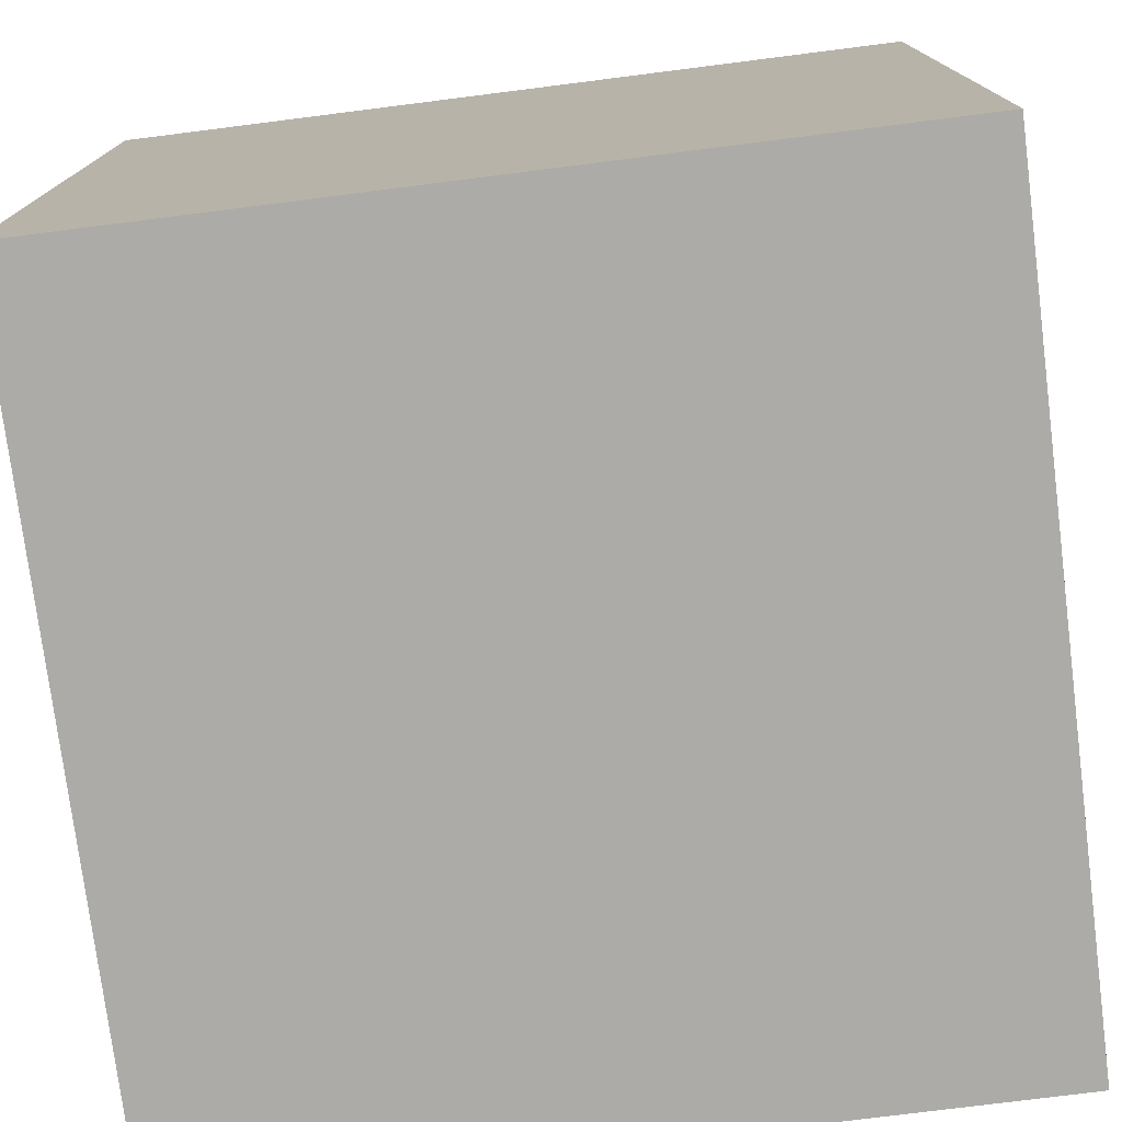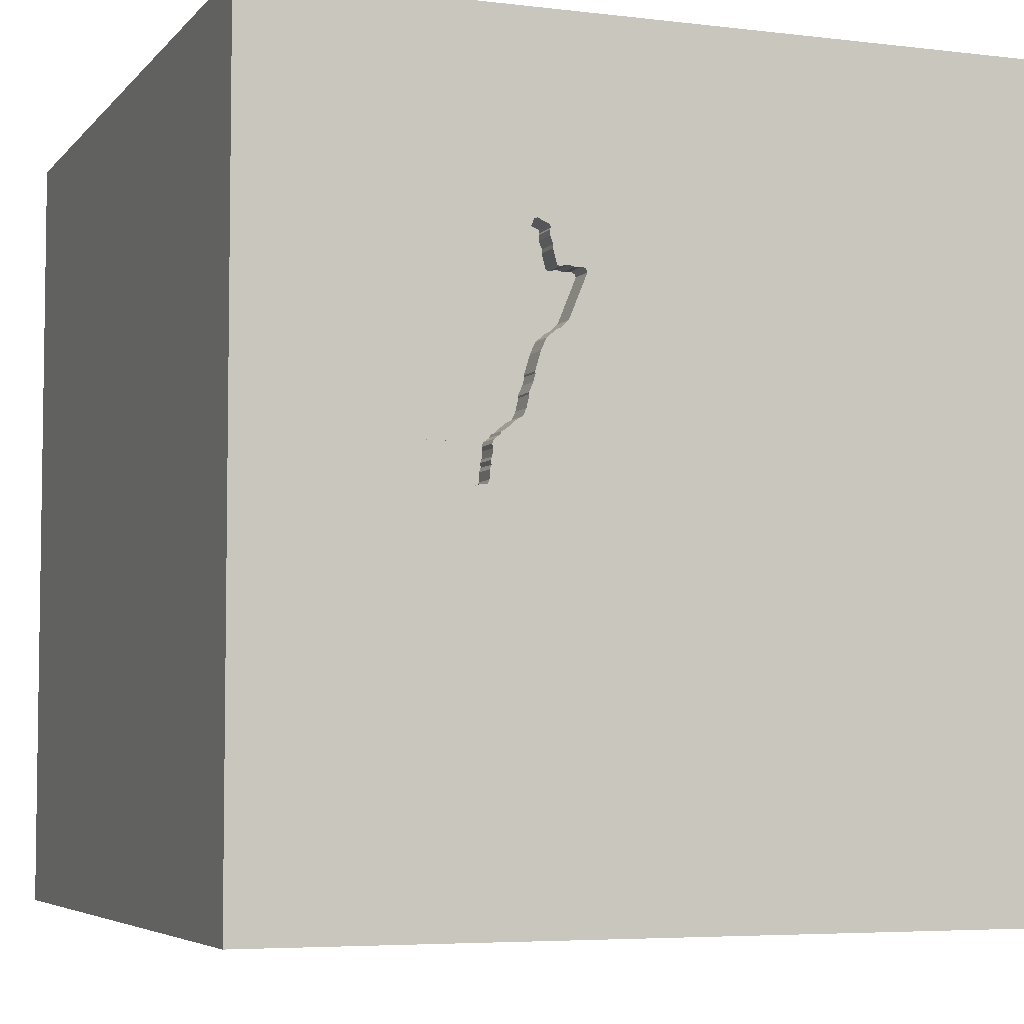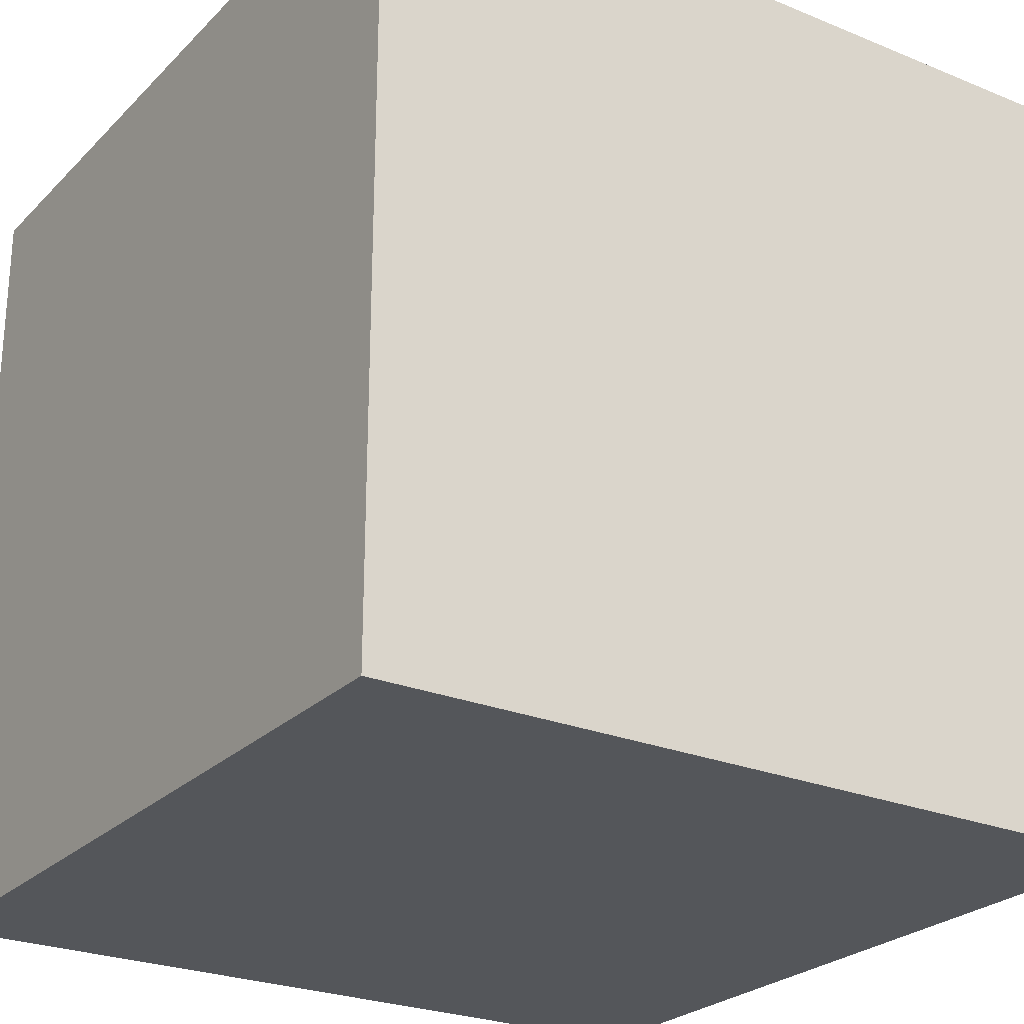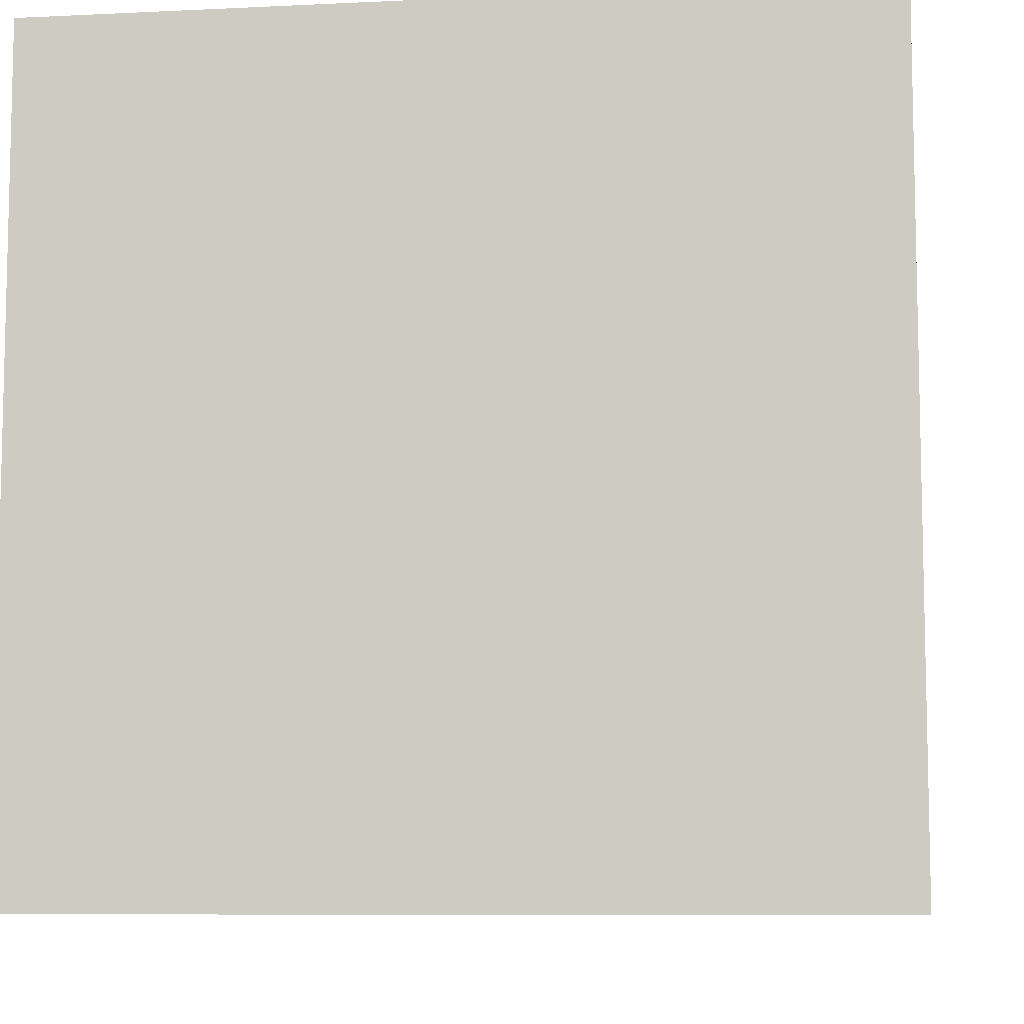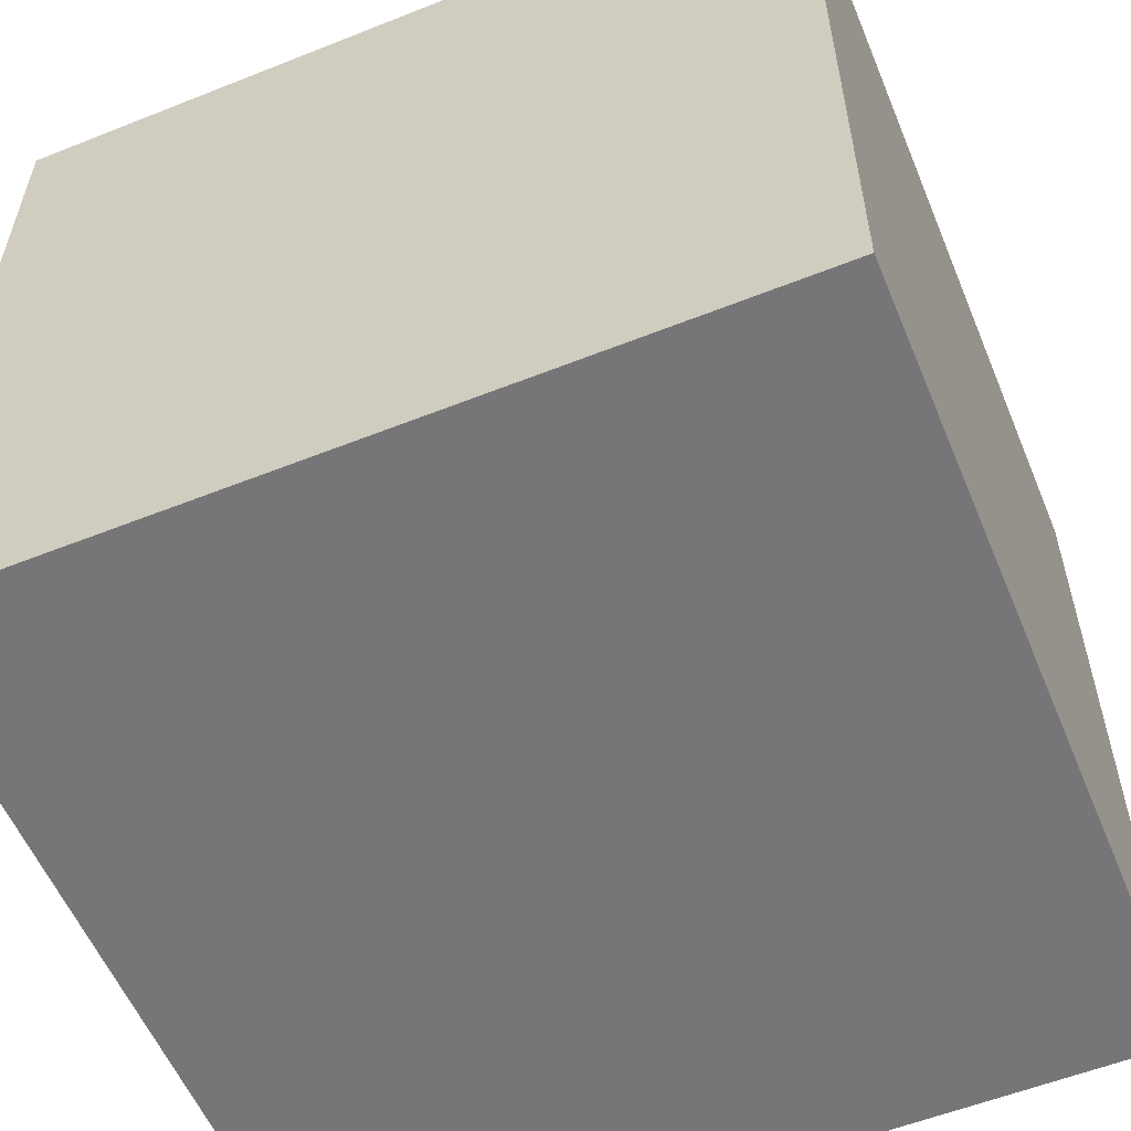
<metadata>
{"format":"obj","ext":"obj","renderer":"f3d","projection":"perspective","resolution":1024,"background":"white","views":[{"elev":-76.3,"azim":7.2,"up":"+Z"},{"elev":-5.3,"azim":159.2,"up":"+Z"},{"elev":-25.4,"azim":-33.4,"up":"+Y"},{"elev":-8.4,"azim":7.6,"up":"+Z"},{"elev":-56.9,"azim":22.5,"up":"+Z"}]}
</metadata>
<code>
o brick_19
v 0.4153 1.5 0.4475
v 0.8288 1.5 0.06907
v 0.681 1.5 -0.06455
v 0.6421 1.5 0.579
v 0.6421 1.4 0.579
v 0.3126 1.5 0.6502
v 0.3126 1.4 0.6502
v 0.6528 1.5 -0.06313
v 0.6528 1.4 -0.06313
v 0.8408 1.5 0.2303
v 0.8408 1.4 0.2303
v -0.8854 0.03255 -1.5
v -0.8203 0.6771 1.5
v -0.651 1.12 -1.5
v -0.7812 -1.5 -0.1823
v -1.042 -1.5 0.651
v -0.6641 -1.5 -1.25
v -0.9961 1.5 0.4004
v -0.7552 1.5 -1.25
v -1.003 -1.139 1.5
v 0.3523 1.5 0.6539
v 0.3523 1.4 0.6539
v 0.8796 1.5 0.06838
v 0.8796 1.4 0.06838
v 0.6976 1.5 -0.07104
v 0.5119 1.5 0.2375
v 0.5119 1.4 0.2375
v 0.5206 1.5 0.1863
v 0.5206 1.4 0.1863
v 0.6366 1.5 0.02612
v 0.6366 1.4 0.02612
v 0.2018 0.2393 -1.5
v 0.4297 0.3906 1.5
v 0.4297 1.113 -1.5
v 0.7812 1.003 1.5
v 0.625 -0.5469 1.5
v 0.625 -1.5 -0.8333
v 0.4427 -1.5 0.2083
v -0.1562 -1.5 -1.5
v 0.1562 -1.5 -1.25
v 0.3906 -1.5 -0.4167
v 0.1042 -1.5 1.5
v 0.4427 -1.5 0.8724
v 0.3736 1.5 0.4797
v 0.4427 1.5 -0.2995
v 0.1042 1.5 -1.5
v -0.1302 1.5 1.5
v 0.4274 1.5 0.7235
v 0.3083 1.5 0.6392
v 0.07161 -1.087 -1.5
v 0.6771 -1.263 1.5
v 0.4699 1.5 0.3751
v 0.7951 1.5 0.07265
v 0.7951 1.4 0.07265
v 0.8553 1.5 0.07149
v 0.8553 1.4 0.07149
v 0.7437 1.5 -0.0508
v 0.7437 1.4 -0.0508
v 0.4357 1.5 0.7776
v 0.4357 1.4 0.7776
v 0.328 1.5 0.657
v 0.328 1.4 0.657
v 0.02604 -1.094 1.5
v -0.2214 0.4948 1.5
v -0.05208 -0 1.5
v -0.1562 -0.4688 1.5
v -0.1562 -1.5 -0.8333
v -0.1562 -1.5 0.02604
v 0 -1.5 0.6771
v -0.03906 -1.5 1.276
v -0.07161 1.5 0.8757
v -0.4036 1.5 -0.4167
v -0.05208 0.9896 1.5
v 0.6976 1.4 -0.07104
v 0.4153 1.4 0.4475
v 0.895 1.5 0.07512
v 0.895 1.4 0.07512
v 0.4274 1.4 0.7235
v 0.547 1.5 0.6704
v 0.6951 1.5 0.4371
v 0.594 1.5 0.1129
v 0.4382 1.5 0.7511
v 0.8618 1.5 0.1774
v 0.724 1.5 -0.06862
v 0.8136 1.5 0.2505
v 0.8136 1.4 0.2505
v 0.931 -0.6087 -1.5
v 1.224 0.4688 -1.5
v 1.042 0.4297 1.5
v 1.25 -0.2083 1.5
v 1.5 1.5 -1.5
v 1.302 -1.5 -0.7812
v 1.042 -1.5 0.4167
v 1.068 -1.5 -0.1302
v 1.5 -1.5 1.5
v 1.198 -1.5 0.8333
v 1.094 1.5 -0.4688
v 0.5954 1.5 0.6228
v 0.5954 1.4 0.6228
v 0.5826 1.5 0.6309
v 0.5698 1.5 0.6391
v 0.5698 1.4 0.6391
v 0.3771 1.5 0.6601
v 0.6458 1.5 -0.01574
v 0.6335 1.5 0.0752
v 0.8904 1.5 0.09605
v 0.8327 1.5 0.07075
v 0.8608 1.5 0.06933
v -0.5729 1.237 1.5
v -0.625 -0.3906 1.5
v -0.4557 -1.5 0.651
v -0.4427 -1.198 1.5
v -1.5 -0.7812 0.2865
v -1.5 -0.8333 1.042
v -1.5 -0.8854 -1.25
v -1.5 0.2604 -1.172
v -1.5 0.4167 0.1562
v -1.5 0.5208 1.172
v -1.5 0.8333 -0.3711
v -1.5 -0.1302 0.625
v -1.5 0.1562 -1.5
v -1.5 0.1562 1.5
v -1.5 -0.1562 0.1562
v -1.5 0.02604 1.094
v -1.5 0 -0.4687
v -1.5 1.042 0.07812
v -1.5 1.5 -1.5
v -1.5 1.198 0.7292
v -1.5 -0.4687 -0.4297
v -1.5 -1.5 -0.1302
v -1.5 -1.5 1.5
v -1.5 -1.5 -1.5
v -1.5 0.7552 -0.7292
v -1.5 1.5 0.1302
v -1.5 1.5 1.5
v -1.5 -1.12 -0.9375
v -1.5 -1.276 0.05208
v -1.5 -1.198 -0.5208
v -1.5 -1.25 0.6771
v -1.5 -0.3646 1.198
v -1.5 -0.3125 -1.055
v -1.5 0.7812 0.5208
v -1.5 0.8333 -1.224
v 0.4967 1.5 0.2722
v 0.617 1.5 0.6047
v 0.4699 1.4 0.3751
v 0.8858 1.5 0.117
v 0.8858 1.4 0.117
v 0.3083 1.4 0.6392
v 0.5562 1.5 0.1468
v 1.5 -1.5 -1.5
v 0.8333 -1.5 -1.25
v 0.9701 1.5 1.087
v 0.4622 1.5 -1.133
v 0.4887 1.5 0.3008
v 0.4887 1.4 0.3008
v 0.4401 1.5 0.7887
v 0.4328 1.5 0.7373
v 0.3771 1.4 0.6601
v 0.7519 1.5 0.2969
v 0.6051 1.5 0.1086
v 0.6051 1.4 0.1086
v 0.6357 1.5 0.5831
v 0.3736 1.4 0.4797
v 0.7317 1.5 -0.06524
v 0.8664 1.5 0.06717
v 0.8664 1.4 0.06717
v 0.4514 1.5 0.4174
v 0.4514 1.4 0.4174
v 0.6461 1.5 -0.04773
v 1.5 -0.9863 0.7357
v 1.5 -0.8105 -0.804
v 1.5 -0.03418 1.022
v 1.5 0.2279 -0.332
v 1.5 0.1302 -1.5
v 1.5 0.3906 -1.133
v 1.5 -0.1302 1.5
v 1.5 1.042 0.7812
v 1.5 1.211 -0.3906
v 1.5 -1.5 0.1302
v 1.5 1.5 -0.1302
v 1.5 1.5 1.5
v -1.302 0.3906 1.5
v -1.198 -0.1823 1.5
v -1.198 -0.625 1.5
v -1.146 -1.5 0.1823
v -0.8203 -1.5 -0.4948
v -1.237 1.5 -0.5404
v 0.547 1.4 0.6704
v 0.6417 1.5 0.01457
v 0.6417 1.4 0.01457
v 0.6929 1.5 0.4315
v 0.6929 1.4 0.4315
v 0.4146 1.5 0.6582
v 0.4146 1.4 0.6582
v 0.6391 1.5 -0.000344
v 0.4286 1.5 0.7102
v 0.6391 1.4 -0.000343
v 0.6301 1.5 0.08289
v 0.6301 1.4 0.08289
v 0.4286 1.4 0.7102
v 0.4967 1.4 0.2722
v 0.6342 1.5 0.05258
v 0.6342 1.4 0.05258
v 0.7163 1.5 -0.07199
v 0.7163 1.4 -0.07199
v 0.4382 1.4 0.7511
v 0.8365 1.5 0.07244
v 0.8365 1.4 0.07244
v 0.8333 -0.1562 1.5
v 0.7292 1.5 -0.2083
v 0.9635 1.5 0.4688
v 0.7258 1.5 0.3565
v 0.6951 1.4 0.4371
v 0.691 1.5 0.4674
v 0.691 1.4 0.4674
v 0.4031 1.5 0.6532
v 0.6101 1.5 0.09708
v 0.4391 1.5 0.7699
v 0.4391 1.4 0.7699
v 0.4824 1.5 0.8072
v 0.4824 1.4 0.8072
v 0.7317 1.4 -0.06524
v 0.5097 1.5 0.232
v 0.5097 1.4 0.232
v 0.4401 1.4 0.7887
v 0.4031 1.4 0.6532
v 0.5324 1.5 0.1593
v 0.5324 1.4 0.1593
v 0.617 1.4 0.6047
v 0.6293 1.5 0.5872
v 0.6293 1.4 0.5872
v 0.6101 1.4 0.09708
v 0.4042 1.5 0.4518
v 0.4042 1.4 0.4518
v 0.4935 1.5 0.8029
v 0.4935 1.4 0.8029
v 0.4909 1.5 0.3063
v 0.4909 1.4 0.3063
v 0.6368 1.5 0.0675
v 0.6368 1.4 0.0675
v 0.7731 1.5 0.2694
v 0.7731 1.4 0.2694
v 0.6461 1.4 -0.04773
v 0.6458 1.4 -0.01574
v 0.8288 1.4 0.06907
v 0.5151 1.5 0.2091
v 0.7519 1.4 0.2969
v 0.4374 1.5 0.7737
v 0.594 1.4 0.1129
v 0.5562 1.4 0.1468
v 0.681 1.4 -0.06455
f 114 139 131
f 131 112 20
f 20 185 131
f 42 112 131
f 122 114 131
f 139 130 131
f 185 122 131
f 122 140 114
f 139 137 130
f 130 16 131
f 185 184 122
f 130 186 16
f 131 70 42
f 122 124 140
f 114 113 139
f 139 113 137
f 16 111 131
f 111 70 131
f 42 63 112
f 20 110 185
f 112 110 20
f 140 120 114
f 184 183 122
f 120 113 114
f 110 184 185
f 122 118 124
f 42 51 63
f 112 66 110
f 124 120 140
f 130 187 186
f 186 111 16
f 111 69 70
f 63 66 112
f 137 138 130
f 138 132 130
f 186 15 111
f 70 95 42
f 95 51 42
f 122 135 118
f 120 123 113
f 132 187 130
f 187 15 186
f 184 13 183
f 183 135 122
f 113 138 137
f 69 43 70
f 70 43 95
f 110 13 184
f 13 135 183
f 113 129 138
f 138 136 132
f 63 36 66
f 66 65 110
f 118 120 124
f 15 68 111
f 111 68 69
f 51 36 63
f 118 142 120
f 110 64 13
f 123 129 113
f 129 136 138
f 69 38 43
f 65 64 110
f 135 128 118
f 120 117 123
f 68 38 69
f 128 142 118
f 142 117 120
f 115 132 136
f 15 187 68
f 43 96 95
f 95 36 51
f 36 65 66
f 123 125 129
f 36 33 65
f 132 17 187
f 187 41 68
f 38 93 43
f 129 141 136
f 93 96 43
f 64 109 13
f 13 109 135
f 117 125 123
f 125 141 129
f 141 115 136
f 210 33 36
f 33 64 65
f 73 109 64
f 142 126 117
f 117 119 125
f 17 67 187
f 67 41 187
f 41 38 68
f 95 90 36
f 90 210 36
f 128 126 142
f 126 119 117
f 141 132 115
f 132 39 17
f 38 94 93
f 135 134 128
f 125 116 141
f 93 95 96
f 173 95 171
f 95 177 90
f 210 89 33
f 109 47 135
f 18 134 135
f 134 126 128
f 119 116 125
f 50 39 132
f 17 40 67
f 67 37 41
f 93 180 95
f 173 177 95
f 33 73 64
f 71 135 47
f 18 135 71
f 141 121 132
f 12 50 132
f 41 94 38
f 171 95 180
f 133 116 119
f 116 121 141
f 12 132 121
f 90 89 210
f 73 47 109
f 188 134 18
f 39 40 17
f 40 37 67
f 94 180 93
f 33 35 73
f 32 50 12
f 174 173 171
f 72 18 71
f 37 94 41
f 174 171 172
f 89 35 33
f 134 119 126
f 40 152 37
f 177 89 90
f 35 47 73
f 119 127 133
f 133 143 116
f 45 72 71
f 72 188 18
f 127 143 133
f 87 50 32
f 37 92 94
f 172 171 180
f 49 44 71
f 71 48 6
f 71 6 49
f 45 71 44
f 134 127 119
f 39 152 40
f 92 180 94
f 177 182 89
f 35 182 47
f 158 48 71
f 249 219 82
f 59 249 82
f 82 158 71
f 71 157 59
f 71 59 82
f 61 6 48
f 103 21 61
f 48 103 61
f 52 238 44
f 188 127 134
f 143 121 116
f 39 151 152
f 92 151 180
f 173 182 177
f 71 47 182
f 157 71 153
f 153 79 236
f 221 157 153
f 153 236 221
f 217 103 48
f 197 194 217
f 48 197 217
f 1 168 52
f 234 1 52
f 44 234 52
f 28 45 44
f 144 26 224
f 44 238 155
f 44 155 144
f 224 247 28
f 28 44 144
f 144 224 28
f 154 72 45
f 50 151 39
f 152 92 37
f 172 180 151
f 178 182 173
f 89 182 35
f 153 71 182
f 161 218 45
f 45 28 228
f 81 161 45
f 228 150 81
f 45 228 81
f 25 211 45
f 45 104 170
f 3 25 45
f 45 170 8
f 45 8 3
f 32 12 14
f 174 178 173
f 79 153 212
f 218 199 105
f 105 240 203
f 45 218 105
f 196 104 45
f 45 105 203
f 30 190 196
f 45 203 30
f 45 30 196
f 84 165 211
f 205 84 211
f 211 25 205
f 97 45 211
f 143 127 121
f 34 32 14
f 87 151 50
f 179 174 176
f 179 178 174
f 100 101 79
f 212 215 4
f 4 163 231
f 98 100 79
f 4 231 145
f 145 98 79
f 212 4 145
f 212 145 79
f 53 97 211
f 211 165 57
f 211 57 53
f 97 154 45
f 12 121 127
f 91 32 34
f 91 179 176
f 213 192 80
f 215 212 213
f 213 80 215
f 76 106 147
f 55 108 166
f 107 208 55
f 76 147 97
f 107 55 166
f 23 76 97
f 2 107 166
f 166 23 97
f 97 53 2
f 2 166 97
f 19 188 72
f 91 88 32
f 212 160 213
f 154 19 72
f 14 12 127
f 88 87 32
f 152 151 92
f 176 174 172
f 212 147 83
f 85 242 160
f 212 83 10
f 212 10 85
f 85 160 212
f 97 147 212
f 91 154 97
f 19 127 188
f 46 19 154
f 46 34 14
f 181 178 179
f 182 212 153
f 181 97 212
f 91 46 154
f 46 127 19
f 46 14 127
f 91 34 46
f 175 87 88
f 175 176 172
f 91 181 179
f 181 182 178
f 181 212 182
f 91 97 181
f 91 175 88
f 175 151 87
f 175 172 151
f 91 176 175
f 62 149 7
f 62 22 149
f 6 61 62
f 62 7 6
f 7 149 6
f 22 62 21
f 22 164 149
f 61 21 62
f 49 6 149
f 21 103 22
f 22 227 164
f 149 164 49
f 159 22 103
f 159 227 22
f 195 164 227
f 44 49 164
f 103 217 227
f 227 159 103
f 164 195 75
f 217 194 195
f 195 227 217
f 164 235 44
f 235 164 75
f 195 102 75
f 194 197 195
f 234 44 235
f 1 234 235
f 235 75 1
f 102 195 189
f 102 169 75
f 201 195 197
f 79 101 102
f 102 189 79
f 201 189 195
f 102 99 169
f 75 169 1
f 101 100 102
f 207 189 201
f 100 98 99
f 99 102 100
f 169 99 232
f 168 1 169
f 197 48 78
f 78 201 197
f 189 237 79
f 237 189 207
f 78 207 201
f 216 169 232
f 232 99 230
f 52 168 169
f 169 146 52
f 48 158 78
f 236 79 237
f 237 207 220
f 158 82 207
f 207 78 158
f 98 145 230
f 230 99 98
f 216 146 169
f 5 216 232
f 145 231 232
f 232 230 145
f 221 236 237
f 237 222 221
f 220 222 237
f 82 219 220
f 220 207 82
f 216 193 146
f 216 5 215
f 163 4 5
f 5 232 163
f 231 163 232
f 146 239 52
f 222 220 226
f 219 249 220
f 216 214 193
f 146 193 239
f 4 215 5
f 215 80 216
f 238 52 239
f 157 221 222
f 222 226 157
f 226 220 60
f 249 59 60
f 60 220 249
f 214 216 80
f 80 192 193
f 193 214 80
f 193 248 239
f 155 238 239
f 239 156 155
f 226 60 157
f 59 157 60
f 192 213 193
f 248 193 213
f 213 160 248
f 239 248 202
f 239 202 156
f 202 248 27
f 156 202 155
f 160 242 243
f 243 248 160
f 202 27 144
f 27 248 251
f 144 155 202
f 248 243 162
f 242 85 243
f 26 144 27
f 29 27 251
f 248 162 251
f 243 200 162
f 86 243 85
f 224 26 27
f 27 225 224
f 27 29 225
f 229 29 251
f 250 251 162
f 200 243 54
f 233 162 200
f 243 86 54
f 247 224 225
f 225 29 247
f 29 229 28
f 150 228 229
f 229 251 150
f 251 250 150
f 250 162 81
f 200 54 241
f 162 233 218
f 218 161 162
f 233 200 218
f 11 54 86
f 85 10 11
f 11 86 85
f 28 247 29
f 228 28 229
f 81 150 250
f 161 81 162
f 105 199 200
f 200 241 105
f 241 54 191
f 199 218 200
f 148 54 11
f 11 10 83
f 240 105 241
f 204 241 191
f 191 54 58
f 209 54 148
f 83 147 148
f 148 11 83
f 203 240 241
f 241 204 203
f 204 191 31
f 245 191 58
f 58 54 57
f 54 209 246
f 56 209 148
f 147 106 148
f 204 31 203
f 31 191 30
f 198 191 245
f 245 58 252
f 53 57 54
f 57 165 58
f 2 53 54
f 54 246 2
f 107 2 246
f 246 209 107
f 55 208 209
f 209 56 55
f 24 56 148
f 106 76 77
f 77 148 106
f 30 203 31
f 190 30 191
f 196 190 191
f 191 198 196
f 104 196 198
f 198 245 104
f 245 252 244
f 252 58 74
f 223 58 165
f 208 107 209
f 24 167 56
f 77 24 148
f 76 23 77
f 245 244 170
f 170 104 245
f 252 9 244
f 25 3 252
f 252 74 25
f 58 206 74
f 206 58 223
f 165 84 223
f 108 55 56
f 56 167 108
f 167 24 166
f 24 77 23
f 3 8 9
f 9 252 3
f 244 9 170
f 74 206 25
f 84 205 206
f 206 223 84
f 166 108 167
f 23 166 24
f 8 170 9
f 205 25 206

</code>
